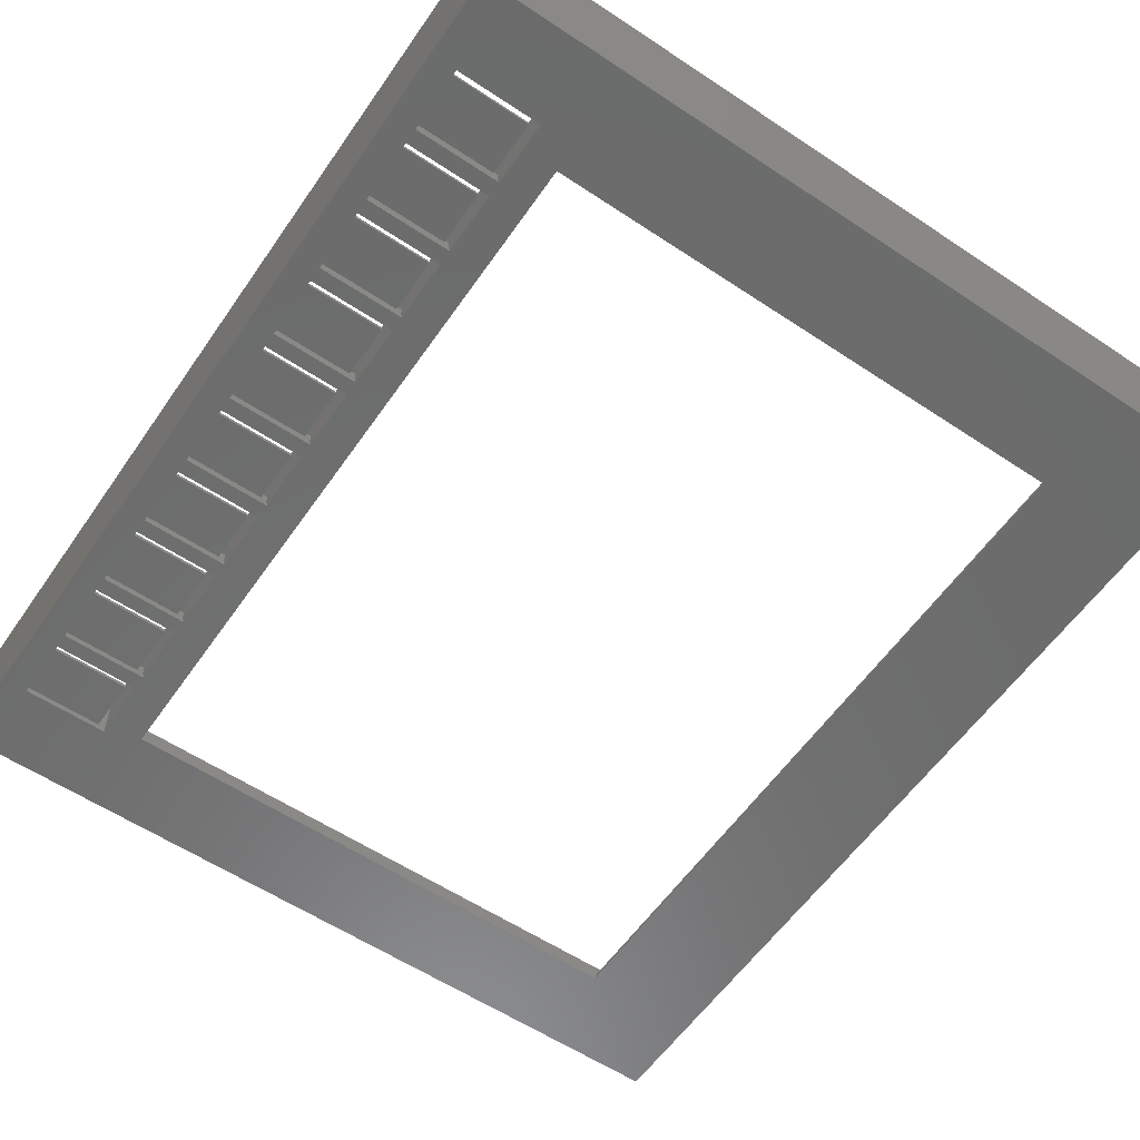
<metadata>
{"format":"stl","ext":"stl","renderer":"f3d","projection":"perspective","resolution":1024,"background":"white","views":[{"elev":-58.3,"azim":145.5,"up":"+Z"}]}
</metadata>
<code>
# stl→obj: 449 verts, 938 faces
v 42 22.07 0
v 33 15.78 0
v 33 22.07 0
v 42 15.78 0
v 32.1 -39.68 0.426
v 32.1 -41.25 0.426
v 32.1 -41.25 2
v 32.1 -39.68 2
v 32.1 33.42 2
v 42.9 33.42 0.426
v 32.1 33.42 0.426
v 42.9 33.42 2
v 42 -39.04 0.426
v 33 -39.04 0
v 42 -39.04 0
v 33 -39.04 0.426
v 42.9 31.84 2
v 42.9 31.84 0.426
v 42.9 24.28 2
v 42.9 22.71 2
v 42.9 24.28 0.426
v 42.9 22.71 0.426
v 33 -32.75 0
v 42 -39.57 0.426
v 42 -39.57 0
v 33 -39.57 0
v 33 -39.57 0.426
v 32.1 24.28 0.426
v 32 22.6 0.426
v 32.1 22.71 0.426
v 32.1 -30.54 0.426
v 32.1 -32.11 0.426
v 32.1 -32.11 2
v 32.1 -30.54 2
v 42 12.94 0
v 33 6.639 0
v 33 12.94 0
v 42 6.639 0
v 32.1 -21.4 0.426
v 32.1 -22.98 0.426
v 32.1 -22.98 2
v 32.1 -21.4 2
v 42.9 -13.84 0.426
v 32.1 -13.84 0.426
v 33 -13.94 0.426
v 42.9 -22.98 0.426
v 33 -23.08 0.426
v 42 15.25 0
v 32 13.47 0
v 32 15.25 0
v 42 13.47 0
v 33 -13.94 0
v 42 -13.94 0
v 42 -13.94 0.426
v 42 -14.47 0.426
v 42 -14.47 0
v 33 -14.47 0
v 33 -14.47 0.426
v 42.9 -39.68 0.426
v 42.9 -39.68 2
v 42.9 -41.25 2
v 42.9 -13.84 2
v 32.1 -13.84 2
v 33 6.11 0
v 32 4.33 0
v 32 6.11 0
v 42 4.33 0
v 42 6.109 0
v -50 50.24 15.03
v -50 -58.39 -2.005e-16
v -50 -58.39 15.03
v -50 50.24 0
v 33 -2.497 0.426
v 33 -2.497 0
v 42 -2.497 0
v 42 -2.497 0.426
v 32.1 24.28 2
v 32.1 22.71 2
v 32.1 31.84 2
v 33 3.8 0
v 33 -3.028 0.426
v 42 -3.028 0
v 33 -3.028 0
v 42 -3.028 0.426
v 42.9 -30.54 0.426
v 33 -30.44 0.426
v 42 3.8 0
v 33 24.91 0.426
v 33 24.91 0
v 42 24.91 0
v 42 24.91 0.426
v 33 -29.91 0.426
v 33 -29.91 0
v 42 -29.91 0
v 42 -29.91 0.426
v 27.9 37.82 0.426
v -35.9 37.82 0
v 27.9 37.82 0
v -35.9 37.82 0.426
v -35.9 -47.2 0.426
v 27.9 -47.2 0
v -35.9 -47.2 0
v 27.9 -47.2 0.426
v 33 -23.08 0
v 42 -23.08 0
v 42 -23.08 0.426
v 42 31.21 0.426
v 42 31.21 0
v 33 31.21 0
v 33 31.21 0.426
v 32 24.38 0.426
v 42 24.38 0
v 32 24.38 0
v 42 24.38 0.426
v 32.1 15.14 0.426
v 32.1 13.57 2
v 32.1 15.14 2
v 42 31.74 0.426
v 32 31.74 0
v 42 31.74 0
v 32 31.74 0.426
v 42 -23.61 0.426
v 42 -23.61 0
v 33 -23.61 0
v 33 -23.61 0.426
v 32.1 13.57 0.426
v 32.1 6.007 0.426
v 32.1 4.432 2
v 32.1 6.007 2
v 42 -30.44 0.426
v 42 -30.44 0
v 33 -30.44 0
v 32.1 4.432 0.426
v 32 15.25 0.426
v 42 15.25 0.426
v 42 15.78 0.426
v 42.9 15.14 0.426
v 42.9 15.14 2
v 42.9 -30.54 2
v 42.9 -32.11 2
v 42.9 13.57 2
v 42.9 4.432 2
v 42.9 6.007 2
v 31 48.24 5.426
v 31 44.62 0.426
v 31 44.62 5.426
v 31 48.24 0.426
v 42 22.6 0.426
v 33 15.78 0.426
v 42.9 -22.98 2
v 42 22.6 0
v 42 22.07 0.426
v 33 22.07 0.426
v 32.1 -12.27 2
v 42.9 -12.27 2
v 33 6.639 0.426
v 42 6.639 0.426
v 32 22.6 0
v 33 -20.77 0.426
v 33 -20.77 0
v 42 -20.77 0
v 42 -20.77 0.426
v 45 50.24 0
v 45 -58.39 15.03
v 45 -58.39 -2.005e-16
v 45 50.24 15.03
v 42 12.94 0.426
v 33 12.94 0.426
v 32 -21.3 0.426
v 42 -21.3 0
v 32 -21.3 0
v 42 -21.3 0.426
v 42.9 -21.4 0.426
v 42.9 -21.4 2
v 42.9 13.57 0.426
v 42.9 -4.705 0.426
v 32.1 -4.705 0.426
v 33 -4.808 0.426
v 42.9 6.007 0.426
v 42.9 4.432 0.426
v 32 13.47 0.426
v 42 13.47 0.426
v 32 4.33 0.426
v 42 4.33 0.426
v 32 6.11 0.426
v 33 6.109 0.426
v 33 -11.63 0.426
v 33 -11.63 0
v 42 -11.63 0
v 42 -11.63 0.426
v 33 -4.808 0
v 42 -4.808 0
v 42 -4.808 0.426
v 42 -41.35 0.426
v 32 -41.35 0
v 42 -41.35 0
v 32 -41.35 0.426
v 42 6.109 0.426
v 42 -41.88 0
v 42 -41.88 0.426
v 42 -48.71 0.426
v 42 -48.18 0
v 42 -48.71 0
v 42 -48.18 0.426
v 42 40.35 0
v 33 34.05 0
v 33 40.35 0
v 42 34.05 0
v 42 3.8 0.426
v 33 3.8 0.426
v 33 -5.338 0.426
v 42 -5.338 0
v 33 -5.338 0
v 42 -5.338 0.426
v 33 -12.16 0.426
v 42 -12.16 0
v 33 -12.16 0
v 42 -12.16 0.426
v 42.9 -41.25 0.426
v 32 -4.807 0.426
v 42.9 -3.13 2
v 42.9 -4.705 2
v 42.9 -3.13 0.426
v 42.9 -12.27 0.426
v 42 33.52 0
v 32 33.52 0
v 32.1 -3.13 0.426
v 32 -3.027 0.426
v 32.1 -4.705 2
v 32.1 -12.27 0.426
v 32 -13.94 0.426
v 32 -12.16 0.426
v 32 -4.807 0
v 33 -32.22 0.426
v 32 -32.22 0.426
v 32 -3.027 0
v 32.1 -3.13 2
v 42.9 -32.11 0.426
v 33 -32.22 0
v 42 -32.22 0
v 42 -32.22 0.426
v 42 -32.75 0.426
v 42 -32.75 0
v 33 -32.75 0.426
v 32 -32.22 0
v 32.1 31.84 0.426
v 33 34.05 0.426
v 42 34.05 0.426
v 42 40.35 0.426
v 33 40.35 0.426
v 32 33.52 0.426
v 42 33.52 0.426
v 32 -23.08 0.426
v 32 -30.44 0.426
v 32 -23.08 0
v 32 -30.44 0
v 32 -12.16 0
v -17.7 -50.8 5.426
v -17.7 -53.8 0.426
v -17.7 -53.8 5.426
v -17.7 -50.8 0.426
v 11 -53.8 0.426
v 11 -53.8 5.426
v 43 48.24 15.03
v 43 48.24 5.426
v -48 48.24 0.426
v -48 48.24 15.03
v 31 41.32 5.426
v -17 44.62 5.426
v -17 41.32 5.426
v 27.87 44.61 5.426
v 28.06 44.45 5.426
v 28.28 44.37 5.426
v 28.51 44.34 5.426
v 28.74 44.37 5.426
v 28.96 44.46 5.426
v 29.14 44.6 5.426
v -17 41.32 0.426
v 31 41.32 0.426
v 29.14 44.6 0.426
v -17 44.62 0.426
v 43 -48.71 0.426
v 43 -51.79 0.426
v 43 -51.79 3
v 31 -50.8 0.426
v 31 -50.8 5.426
v 28.05 44.46 0.426
v 27.87 44.6 0.426
v 28.27 44.37 0.426
v 28.5 44.34 0.426
v 28.74 44.37 0.426
v 28.95 44.46 0.426
v 29.28 44.79 0.426
v 29.14 44.6 7.826
v 29.21 44.7 7.826
v 29.28 44.79 7.826
v 29.37 45 0.426
v 29.33 44.9 7.826
v 29.37 45 7.826
v 29.4 45.24 0.426
v 29.39 45.12 7.826
v 29.4 45.24 7.826
v 29.37 45.47 0.426
v 29.39 45.36 7.826
v 29.37 45.47 7.826
v 29.28 45.69 0.426
v 29.33 45.58 7.826
v 29.28 45.69 7.826
v 29.14 45.87 0.426
v 29.21 45.78 7.826
v 29.14 45.87 7.826
v 28.95 46.02 7.826
v 28.95 46.02 0.426
v 29.04 45.95 7.826
v 28.74 46.11 7.826
v 28.74 46.11 0.426
v 28.84 46.06 7.826
v 28.5 46.14 7.826
v 28.5 46.14 0.426
v 28.62 46.12 7.826
v 28.27 46.11 7.826
v 28.27 46.11 0.426
v 28.38 46.12 7.826
v 28.05 46.02 7.826
v 28.05 46.02 0.426
v 28.16 46.06 7.826
v 27.87 45.87 7.826
v 27.87 45.87 0.426
v 27.96 45.94 7.826
v 27.72 45.69 7.826
v 27.72 45.69 0.426
v 27.79 45.78 7.826
v 27.63 45.47 7.826
v 27.63 45.47 0.426
v 27.68 45.57 7.826
v 27.6 45.24 7.826
v 27.6 45.24 0.426
v 27.62 45.35 7.826
v 27.63 45 7.826
v 27.63 45 0.426
v 27.62 45.12 7.826
v 27.72 44.79 7.826
v 27.72 44.79 0.426
v 27.68 44.89 7.826
v 42 40.98 0.426
v 42 40.98 0
v 32 -39.57 0.426
v 32 -39.57 0
v 32 -13.94 0
v 43 40.98 5.426
v 43 40.98 0.426
v 42 40.98 5.426
v 32 40.98 0
v 32 40.98 5.426
v 32 -48.71 5.426
v 33 -48.71 1.003
v 32 -48.71 1.003
v 43 -48.71 3
v 43 -48.71 5.426
v -48 7.92 0.426
v -48 -16.79 3.226
v -48 -16.79 0.426
v -48 37.52 3.226
v -48 37.52 0.426
v -48 -48.19 0.426
v -48 -56.39 15.03
v -48 -56.39 0.426
v -48 -48.19 3.226
v -48 7.92 3.226
v 43 -56.39 15.03
v 31 -56.39 0.426
v 31 -56.39 5.426
v 43 -56.39 5.426
v -46.8 -48.19 3.226
v -46.8 -16.79 3.226
v -46.8 -48.19 0.426
v -46.8 -16.79 0.426
v -46.8 7.92 3.226
v -46.8 37.52 3.226
v -46.8 7.92 0.426
v -46.8 37.52 0.426
v 32 -48.71 0
v 33 -41.88 0.426
v 33 -48.18 0.426
v 33 -48.18 0
v 33 -41.88 0
v 43 -51.79 5.426
v 31 -53.8 5.426
v 31 -53.8 0.426
v 16 -53.8 0.426
v 11 -50.8 0.426
v 16 -50.8 0.426
v 16 -53.8 5.426
v 28.24 -53.77 5.426
v 16 -50.8 5.426
v 28.5 -53.8 5.426
v 28 -53.67 5.426
v 27.79 -53.51 5.426
v 27.63 -53.3 5.426
v 27.53 -53.06 5.426
v 27.5 -52.8 5.426
v 28.24 -51.84 5.426
v 28 -51.94 5.426
v 27.79 -52.1 5.426
v 27.63 -52.3 5.426
v 27.53 -52.54 5.426
v 28.5 -51.8 5.426
v 28.76 -51.84 5.426
v 29 -51.94 5.426
v 29.21 -52.1 5.426
v 29.37 -52.3 5.426
v 29.47 -52.54 5.426
v 29.5 -52.8 5.426
v 28.76 -53.77 5.426
v 29 -53.67 5.426
v 29.21 -53.51 5.426
v 29.37 -53.3 5.426
v 29.47 -53.06 5.426
v 27.53 -53.06 7.826
v 27.53 -52.54 7.826
v 27.5 -52.8 7.826
v 27.63 -53.3 7.826
v 27.63 -52.3 7.826
v 27.79 -53.51 7.826
v 27.79 -52.1 7.826
v 28 -53.67 7.826
v 28 -51.94 7.826
v 28.24 -53.77 7.826
v 28.24 -51.84 7.826
v 28.5 -53.8 7.826
v 28.5 -51.8 7.826
v 28.76 -53.77 7.826
v 28.76 -51.84 7.826
v 29 -51.94 7.826
v 29 -53.67 7.826
v 29.21 -53.51 7.826
v 29.21 -52.1 7.826
v 29.37 -53.3 7.826
v 29.37 -52.3 7.826
v 29.47 -53.06 7.826
v 29.47 -52.54 7.826
v 29.5 -52.8 7.826
v 27.87 44.61 7.826
v 28.06 44.45 7.826
v 28.28 44.37 7.826
v 28.51 44.34 7.826
v 28.74 44.37 7.826
v 28.96 44.46 7.826
v 11 -50.8 5.426
f 1 2 3
f 2 1 4
f 5 6 7
f 5 7 8
f 9 10 11
f 10 9 12
f 13 14 15
f 14 13 16
f 10 17 18
f 12 17 10
f 19 20 21
f 21 20 22
f 23 14 16
f 24 25 26
f 24 26 27
f 28 29 30
f 31 32 33
f 31 33 34
f 35 36 37
f 36 35 38
f 39 40 41
f 39 41 42
f 43 44 45
f 46 40 47
f 48 49 50
f 49 48 51
f 45 52 53
f 45 53 54
f 55 56 57
f 55 57 58
f 13 25 24
f 25 13 15
f 8 59 5
f 59 8 60
f 53 56 54
f 54 56 55
f 61 8 7
f 8 61 60
f 62 44 43
f 44 62 63
f 64 65 66
f 65 64 67
f 67 64 68
f 69 70 71
f 70 69 72
f 73 74 75
f 73 75 76
f 77 30 78
f 28 30 77
f 17 9 79
f 9 17 12
f 80 74 73
f 81 82 83
f 82 81 84
f 85 86 31
f 87 74 80
f 74 87 75
f 75 82 76
f 76 82 84
f 88 89 90
f 88 90 91
f 92 93 94
f 92 94 95
f 96 97 98
f 97 96 99
f 100 101 102
f 101 100 103
f 47 104 105
f 47 105 106
f 97 100 102
f 100 97 99
f 107 108 109
f 107 109 110
f 96 101 103
f 101 96 98
f 109 89 88
f 109 88 110
f 111 112 113
f 112 111 114
f 115 116 117
f 118 119 120
f 119 118 121
f 122 123 124
f 122 124 125
f 115 126 116
f 124 93 92
f 124 92 125
f 127 128 129
f 90 112 91
f 91 112 114
f 130 131 132
f 130 132 86
f 127 133 128
f 120 108 118
f 118 108 107
f 77 21 28
f 21 77 19
f 94 131 95
f 95 131 130
f 134 48 50
f 48 134 135
f 105 123 106
f 106 123 122
f 20 77 78
f 77 20 19
f 136 48 135
f 4 48 136
f 117 137 115
f 137 117 138
f 34 85 31
f 85 34 139
f 140 34 33
f 34 140 139
f 141 117 116
f 117 141 138
f 142 129 128
f 129 142 143
f 144 145 146
f 145 144 147
f 148 30 29
f 149 2 4
f 149 4 136
f 150 40 46
f 40 150 41
f 29 151 148
f 152 1 3
f 152 3 153
f 62 154 63
f 154 62 155
f 3 2 149
f 3 149 153
f 156 36 38
f 156 38 157
f 29 158 151
f 159 160 161
f 159 161 162
f 163 164 165
f 164 163 166
f 167 35 37
f 167 37 168
f 151 1 148
f 148 1 152
f 58 160 159
f 57 160 58
f 20 30 22
f 30 20 78
f 37 36 156
f 37 156 168
f 169 170 171
f 170 169 172
f 161 170 162
f 162 170 172
f 42 173 39
f 173 42 174
f 138 141 137
f 137 141 175
f 150 42 41
f 42 150 174
f 176 177 178
f 143 142 179
f 179 142 180
f 115 181 126
f 182 126 181
f 127 183 133
f 184 133 183
f 127 185 183
f 186 185 127
f 183 65 67
f 181 49 51
f 187 188 189
f 187 189 190
f 181 51 182
f 186 64 185
f 178 191 192
f 178 192 193
f 185 64 66
f 194 195 196
f 195 194 197
f 38 68 157
f 157 68 198
f 194 199 200
f 199 194 196
f 51 35 182
f 182 35 167
f 201 202 203
f 202 201 204
f 141 126 175
f 126 141 116
f 205 206 207
f 206 205 208
f 129 179 127
f 179 129 143
f 123 93 124
f 93 123 94
f 209 87 80
f 209 80 210
f 80 73 210
f 183 67 184
f 211 212 213
f 212 211 214
f 67 87 184
f 184 87 209
f 142 133 180
f 133 142 128
f 215 216 217
f 216 215 218
f 61 6 219
f 6 61 7
f 220 191 178
f 221 222 223
f 223 222 176
f 60 61 219
f 108 89 109
f 89 108 90
f 155 62 43
f 189 216 190
f 190 216 218
f 60 219 59
f 155 43 224
f 192 212 193
f 193 212 214
f 225 119 226
f 119 225 120
f 227 220 177
f 178 177 220
f 227 228 220
f 81 228 227
f 222 177 176
f 177 222 229
f 112 158 113
f 158 112 151
f 230 231 44
f 45 44 231
f 230 232 231
f 215 232 230
f 154 224 230
f 224 154 155
f 220 233 191
f 81 83 228
f 234 32 235
f 56 160 57
f 160 56 161
f 228 83 236
f 227 177 229
f 227 229 237
f 230 44 154
f 154 44 63
f 238 32 234
f 234 239 240
f 234 240 241
f 242 243 23
f 242 23 244
f 23 16 244
f 235 239 234
f 235 245 239
f 241 243 242
f 243 241 240
f 9 246 79
f 246 9 11
f 140 32 238
f 32 140 33
f 139 140 85
f 85 140 238
f 247 206 208
f 247 208 248
f 249 205 207
f 249 207 250
f 174 150 46
f 174 46 173
f 207 206 247
f 207 247 250
f 251 225 226
f 225 251 252
f 40 169 253
f 47 40 253
f 39 169 40
f 208 225 248
f 248 225 252
f 31 254 235
f 31 235 32
f 86 254 31
f 253 255 104
f 253 104 47
f 254 132 256
f 86 132 254
f 211 188 187
f 188 211 213
f 212 188 213
f 188 212 189
f 232 217 257
f 217 232 215
f 69 163 72
f 163 69 166
f 164 70 165
f 70 164 71
f 258 259 260
f 259 258 261
f 262 260 259
f 260 262 263
f 264 144 265
f 144 266 147
f 266 144 267
f 267 144 264
f 268 269 270
f 269 268 271
f 271 268 272
f 272 268 273
f 273 268 274
f 274 268 275
f 275 268 276
f 276 268 277
f 277 268 146
f 268 278 279
f 278 268 270
f 145 268 279
f 268 145 146
f 277 145 280
f 145 277 146
f 269 278 270
f 278 269 281
f 282 283 284
f 268 285 286
f 285 268 279
f 287 280 288
f 280 287 289
f 280 289 290
f 280 290 291
f 280 291 292
f 279 281 278
f 281 279 288
f 288 279 287
f 287 279 289
f 289 279 290
f 290 279 291
f 291 279 292
f 292 279 280
f 280 279 145
f 293 277 280
f 277 293 294
f 294 293 295
f 295 293 296
f 297 296 293
f 296 297 298
f 298 297 299
f 300 299 297
f 299 300 301
f 301 300 302
f 303 302 300
f 302 303 304
f 304 303 305
f 306 305 303
f 305 306 307
f 307 306 308
f 309 308 306
f 308 309 310
f 310 309 311
f 312 309 313
f 309 312 311
f 311 312 314
f 315 313 316
f 313 315 312
f 312 315 317
f 318 316 319
f 316 318 315
f 315 318 320
f 321 319 322
f 319 321 318
f 318 321 323
f 324 322 325
f 322 324 321
f 321 324 326
f 327 325 328
f 325 327 324
f 324 327 329
f 330 328 331
f 328 330 332
f 328 332 327
f 333 331 334
f 331 333 335
f 331 335 330
f 336 334 337
f 334 336 338
f 334 338 333
f 339 337 340
f 337 339 341
f 337 341 336
f 342 340 343
f 340 342 344
f 340 344 339
f 345 205 249
f 205 345 346
f 347 26 348
f 27 26 347
f 28 111 29
f 115 134 181
f 231 52 45
f 231 349 52
f 237 223 227
f 223 237 221
f 222 237 229
f 237 222 221
f 350 345 351
f 345 350 352
f 345 353 346
f 353 345 354
f 354 345 352
f 355 356 357
f 356 355 358
f 358 355 359
f 356 201 203
f 201 356 282
f 282 356 358
f 198 68 64
f 198 64 186
f 360 361 362
f 266 363 364
f 365 366 367
f 366 365 368
f 366 368 267
f 267 368 361
f 267 361 369
f 369 361 360
f 267 369 363
f 267 363 266
f 71 366 69
f 366 71 164
f 366 164 370
f 370 164 264
f 69 267 166
f 267 69 366
f 166 267 264
f 166 264 164
f 366 371 367
f 371 366 372
f 372 366 373
f 373 366 370
f 374 361 368
f 361 374 375
f 374 365 376
f 365 374 368
f 377 374 376
f 374 377 375
f 361 377 362
f 377 361 375
f 378 363 369
f 363 378 379
f 378 360 380
f 360 378 369
f 381 378 380
f 378 381 379
f 363 381 364
f 381 363 379
f 357 203 382
f 203 357 356
f 115 135 134
f 135 115 137
f 135 137 136
f 136 137 152
f 152 137 148
f 85 130 86
f 130 85 95
f 95 85 122
f 122 85 106
f 39 172 169
f 172 39 173
f 172 173 162
f 162 173 55
f 55 173 54
f 224 215 230
f 215 224 218
f 218 224 190
f 190 224 214
f 214 224 193
f 223 81 227
f 81 223 84
f 84 223 76
f 76 223 209
f 209 223 184
f 179 186 127
f 186 179 198
f 198 179 157
f 157 179 167
f 167 179 182
f 28 114 111
f 114 28 21
f 114 21 91
f 91 21 107
f 107 21 118
f 204 383 384
f 383 204 200
f 200 204 201
f 200 201 282
f 200 282 194
f 194 282 24
f 24 282 13
f 13 282 242
f 242 282 241
f 241 282 238
f 238 282 85
f 85 282 46
f 46 282 173
f 173 282 43
f 43 282 224
f 224 282 176
f 176 282 223
f 223 282 180
f 180 282 179
f 179 282 175
f 175 282 137
f 137 282 22
f 22 282 21
f 21 282 18
f 18 282 10
f 251 11 252
f 11 251 246
f 252 11 10
f 252 10 248
f 248 10 249
f 249 10 345
f 345 10 351
f 351 10 282
f 118 18 246
f 18 118 21
f 148 22 30
f 22 148 137
f 182 175 126
f 175 182 179
f 184 180 133
f 180 184 223
f 193 176 178
f 176 193 224
f 54 43 45
f 43 54 173
f 106 46 47
f 46 106 85
f 248 250 247
f 250 248 249
f 121 246 251
f 246 121 118
f 91 110 88
f 110 91 107
f 157 168 156
f 168 157 167
f 76 210 73
f 210 76 209
f 190 211 187
f 211 190 214
f 162 58 159
f 58 162 55
f 95 125 92
f 125 95 122
f 238 234 241
f 13 244 16
f 244 13 242
f 194 347 197
f 347 194 27
f 27 194 24
f 136 153 149
f 153 136 152
f 17 246 18
f 246 17 79
f 383 385 384
f 385 383 386
f 383 199 386
f 199 383 200
f 204 385 202
f 385 204 384
f 245 347 348
f 255 254 256
f 349 169 171
f 233 232 257
f 65 228 236
f 49 185 66
f 158 134 50
f 119 111 113
f 353 251 226
f 251 353 354
f 195 357 382
f 357 195 355
f 355 195 197
f 355 197 354
f 354 197 347
f 354 347 235
f 235 347 245
f 354 235 254
f 354 254 253
f 253 254 255
f 354 253 169
f 354 169 231
f 231 169 349
f 354 231 232
f 354 232 220
f 220 232 233
f 354 220 228
f 354 228 183
f 183 228 65
f 354 183 185
f 354 185 181
f 181 185 49
f 354 181 134
f 354 134 29
f 29 134 158
f 354 29 111
f 354 111 121
f 121 111 119
f 354 121 251
f 264 373 370
f 373 264 387
f 387 264 359
f 359 264 358
f 358 264 282
f 282 264 350
f 350 264 265
f 351 282 350
f 359 284 387
f 284 359 282
f 282 359 358
f 26 195 348
f 195 26 196
f 196 26 25
f 132 245 256
f 245 132 239
f 239 132 131
f 239 131 240
f 170 255 171
f 255 170 104
f 104 170 105
f 217 349 257
f 349 217 52
f 52 217 216
f 52 216 53
f 83 233 236
f 233 83 191
f 191 83 82
f 191 82 192
f 72 97 70
f 97 72 163
f 97 163 353
f 97 353 98
f 98 353 101
f 353 163 346
f 346 163 205
f 205 163 208
f 208 163 225
f 225 163 120
f 120 163 108
f 108 163 90
f 90 163 112
f 112 163 51
f 51 163 35
f 35 163 38
f 38 163 68
f 68 163 67
f 67 163 87
f 87 163 75
f 75 163 82
f 82 163 192
f 192 163 212
f 212 163 189
f 189 163 216
f 216 163 53
f 53 163 56
f 56 163 161
f 161 163 170
f 170 163 105
f 105 163 123
f 123 163 94
f 94 163 131
f 131 163 240
f 240 163 243
f 243 163 15
f 15 163 25
f 25 163 196
f 196 163 199
f 199 163 203
f 70 102 165
f 102 70 97
f 165 102 101
f 165 101 382
f 382 101 353
f 382 353 226
f 382 226 119
f 382 119 113
f 382 113 158
f 382 158 50
f 382 50 49
f 382 49 66
f 382 66 65
f 382 65 236
f 382 236 233
f 382 233 257
f 382 257 349
f 382 349 171
f 382 171 255
f 382 255 256
f 382 256 245
f 382 245 348
f 382 348 195
f 165 382 203
f 165 203 163
f 386 202 385
f 202 386 199
f 202 199 203
f 243 14 23
f 14 243 15
f 112 1 151
f 1 112 4
f 4 112 48
f 48 112 51
f 388 371 372
f 371 388 389
f 367 259 365
f 259 367 371
f 365 259 376
f 376 259 100
f 376 100 377
f 377 100 380
f 380 100 381
f 259 371 262
f 262 371 390
f 262 390 391
f 390 371 389
f 100 261 103
f 261 100 259
f 103 261 391
f 103 391 392
f 392 391 390
f 103 392 285
f 103 285 96
f 96 278 99
f 278 96 279
f 279 96 285
f 281 340 337
f 340 281 343
f 343 281 288
f 145 293 280
f 293 145 297
f 297 145 300
f 381 266 364
f 266 381 281
f 266 281 147
f 281 381 99
f 99 381 100
f 281 99 278
f 147 281 325
f 325 281 328
f 328 281 331
f 331 281 334
f 334 281 337
f 147 325 322
f 147 322 319
f 147 319 316
f 147 316 313
f 147 313 309
f 147 309 306
f 147 306 303
f 147 303 300
f 147 300 145
f 377 360 362
f 360 377 380
f 393 394 395
f 394 393 396
f 395 394 397
f 395 397 398
f 395 398 399
f 395 399 400
f 395 400 401
f 395 402 286
f 402 395 403
f 403 395 404
f 404 395 405
f 405 395 406
f 406 395 401
f 286 402 407
f 286 407 408
f 286 408 409
f 286 409 410
f 286 410 411
f 286 411 412
f 286 412 413
f 286 413 388
f 286 388 372
f 286 372 268
f 268 372 146
f 146 372 144
f 144 372 355
f 355 372 373
f 355 373 359
f 359 373 387
f 144 354 265
f 354 144 355
f 265 354 352
f 265 352 350
f 388 414 396
f 414 388 415
f 415 388 416
f 416 388 417
f 417 388 418
f 418 388 413
f 419 420 421
f 420 419 422
f 420 422 423
f 423 422 424
f 423 424 425
f 425 424 426
f 425 426 427
f 427 426 428
f 427 428 429
f 429 428 430
f 429 430 431
f 431 430 432
f 431 432 433
f 433 432 434
f 434 432 435
f 434 435 436
f 434 436 437
f 437 436 438
f 437 438 439
f 439 438 440
f 439 440 441
f 441 440 442
f 430 394 396
f 394 430 428
f 432 396 414
f 396 432 430
f 435 414 415
f 414 435 432
f 436 415 416
f 415 436 435
f 417 436 416
f 436 417 438
f 418 438 417
f 438 418 440
f 413 440 418
f 440 413 442
f 412 442 413
f 442 412 441
f 411 441 412
f 441 411 439
f 410 439 411
f 439 410 437
f 434 410 409
f 410 434 437
f 427 402 403
f 402 427 429
f 425 403 404
f 403 425 427
f 425 405 423
f 405 425 404
f 423 406 420
f 406 423 405
f 420 401 421
f 401 420 406
f 421 400 419
f 400 421 401
f 419 399 422
f 399 419 400
f 422 398 424
f 398 422 399
f 426 398 397
f 398 426 424
f 428 397 394
f 397 428 426
f 341 338 336
f 338 341 333
f 333 341 339
f 333 339 344
f 333 344 335
f 335 344 330
f 330 344 342
f 330 342 443
f 330 443 332
f 332 443 327
f 327 443 444
f 327 444 329
f 329 444 324
f 324 444 326
f 326 444 445
f 326 445 321
f 321 445 323
f 323 445 446
f 323 446 318
f 318 446 320
f 320 446 447
f 320 447 315
f 315 447 317
f 317 447 448
f 317 448 312
f 312 448 314
f 314 448 294
f 314 294 311
f 311 294 295
f 311 295 310
f 310 295 308
f 308 295 296
f 308 296 298
f 308 298 307
f 307 298 305
f 305 298 299
f 305 299 301
f 305 301 304
f 304 301 302
f 445 272 273
f 272 445 444
f 446 273 274
f 273 446 445
f 447 274 275
f 274 447 446
f 448 275 276
f 275 448 447
f 277 448 276
f 448 277 294
f 271 343 288
f 343 271 443
f 343 443 342
f 272 443 271
f 443 272 444
f 395 285 392
f 285 395 286
f 281 271 288
f 271 281 269
f 433 409 408
f 409 433 434
f 431 408 407
f 408 431 433
f 429 407 402
f 407 429 431
f 263 258 260
f 258 263 449
f 391 263 262
f 263 391 449
f 395 390 393
f 390 395 392
f 261 449 391
f 449 261 258
f 388 390 389
f 390 388 396
f 390 396 393

</code>
